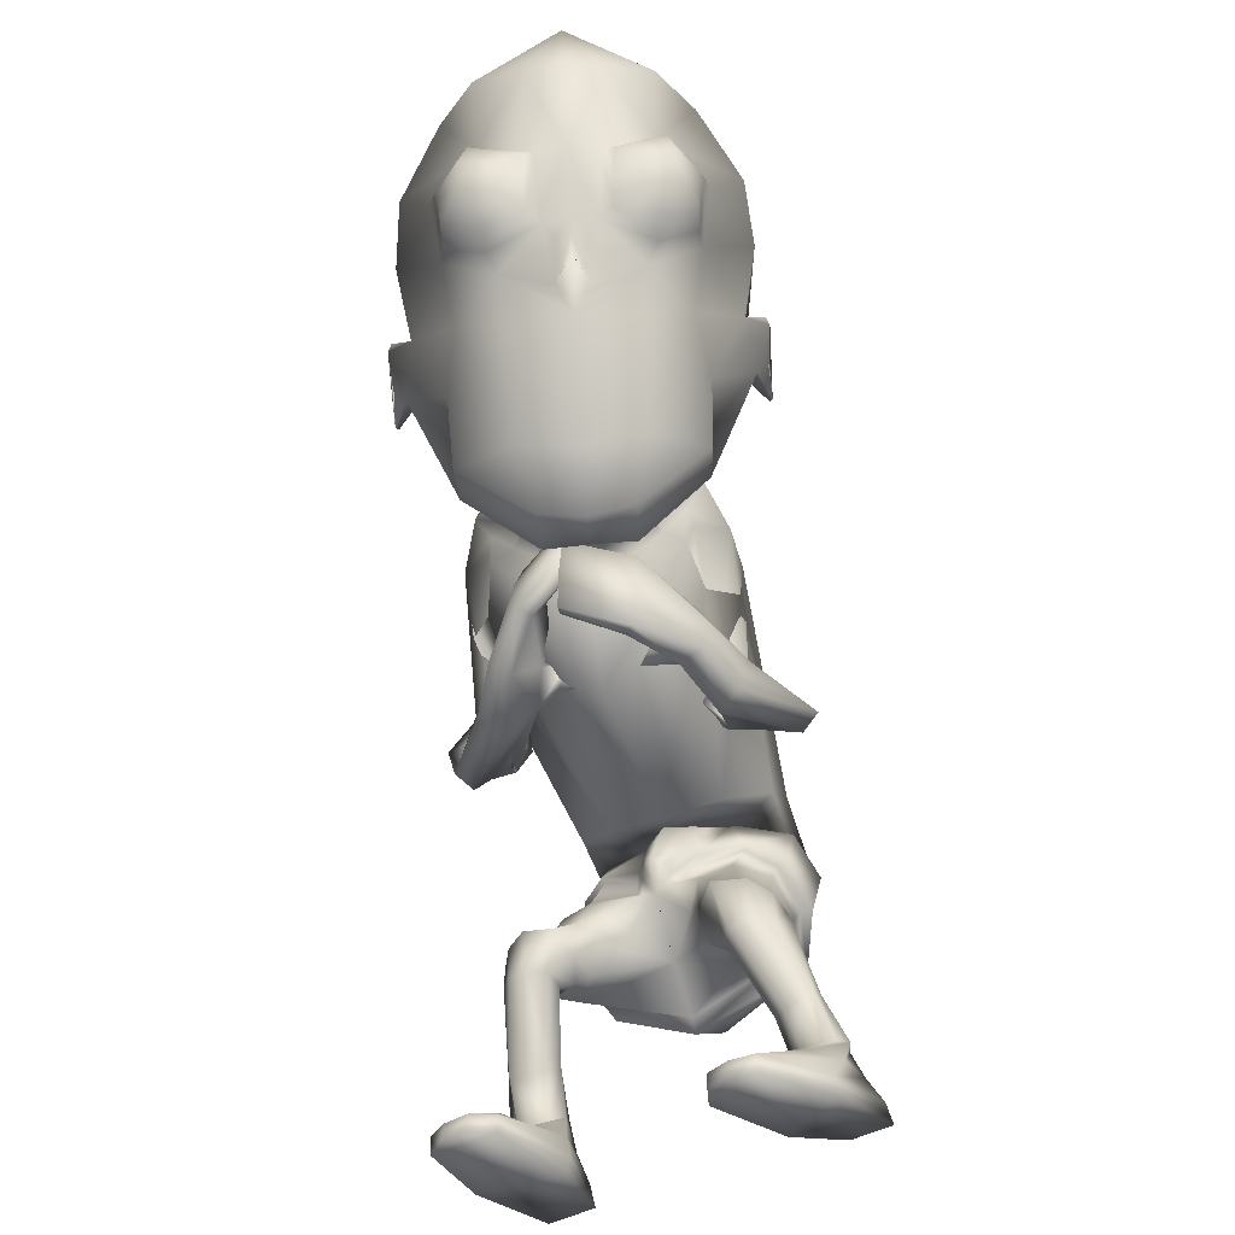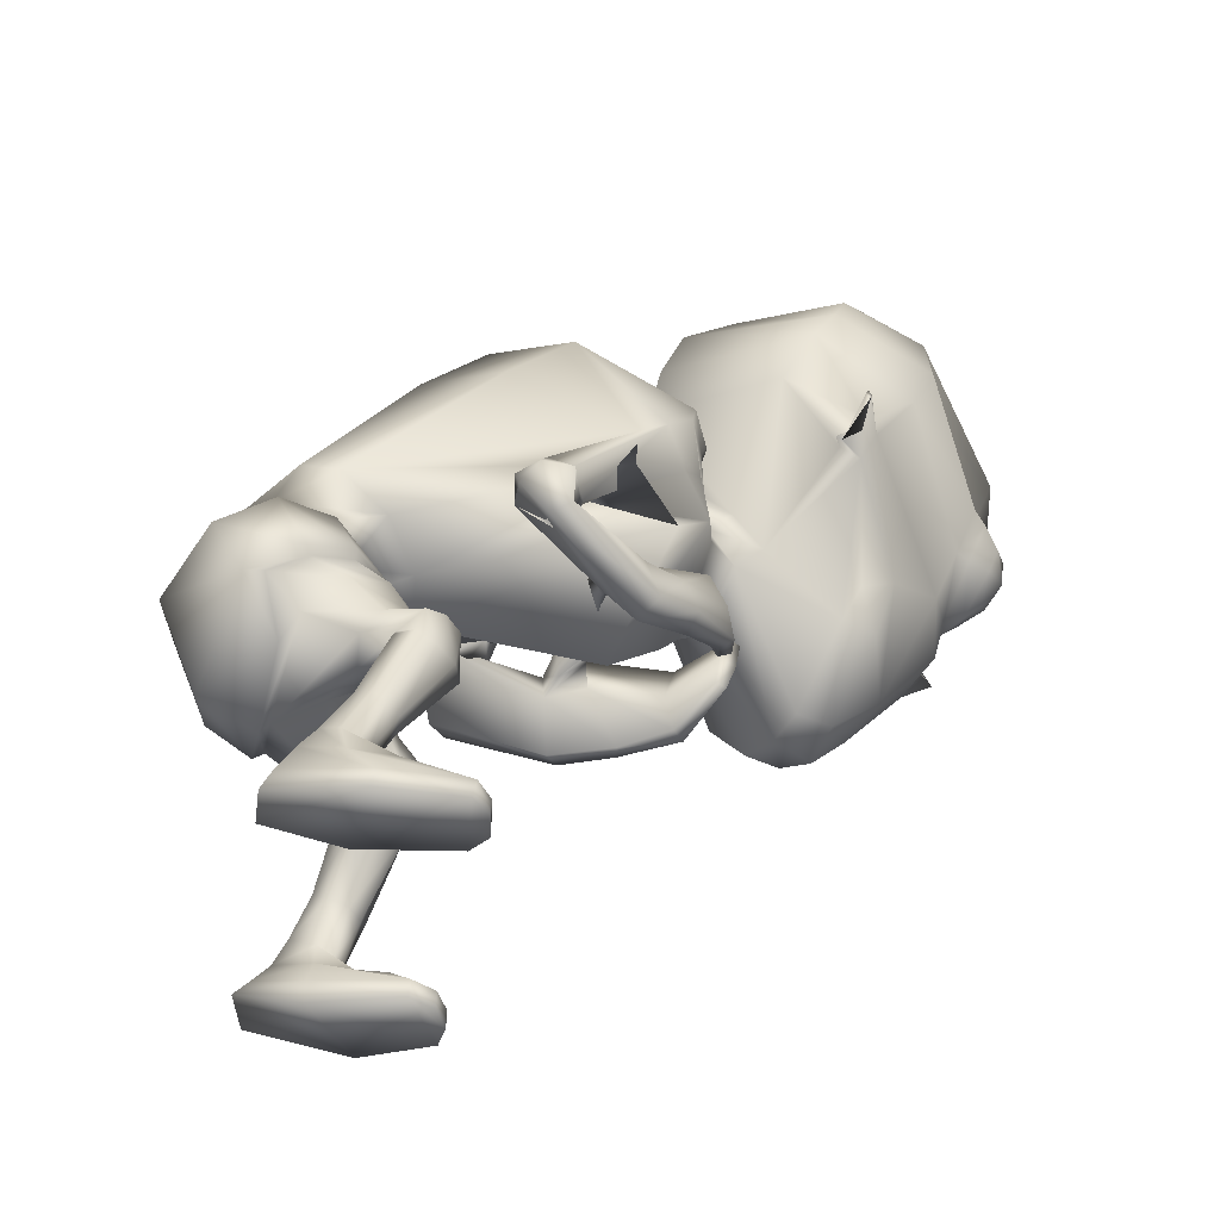
<metadata>
{"format":"obj","ext":"obj","renderer":"f3d","projection":"perspective","resolution":1024,"background":"white","views":[{"elev":-44.1,"azim":44.9,"up":"+Y"},{"elev":-38.7,"azim":-82.7,"up":"+Y"}]}
</metadata>
<code>
o untitled2:Mesh1.001
v 4.952 6.646 4.108
v 4.608 6.379 3.757
v 4.709 7.823 3.013
v 4.844 8.477 3.336
v 4.634 5.36 4.844
v 4.098 4.861 4.487
v 4.768 5.722 3.922
v -0.3199 2.852 -0.9529
v 0.839 3.301 -1.323
v 1.17 2.938 -0.7525
v 0.8328 2.838 -0.5248
v 1.843 5.386 2.292
v 1.928 5.247 2.317
v 1.994 5.39 2.461
v 1.938 5.487 2.444
v 4.843 8.818 2.944
v 4.847 8.721 2.882
v 4.787 8.75 2.841
v 4.803 8.866 2.902
v 4.366 10.21 2.823
v 2.183 10.75 3.574
v 2.752 11.48 4.245
v 4.428 10.76 3.235
v 3.391 11.74 4.963
v 4.426 11.58 4.319
v 4.559 7.82 2.57
v 4.484 7.858 2.542
v 4.7 8.148 2.768
v 4.761 8.116 2.81
v 4.722 8.691 3.199
v 4.464 7.957 2.891
v 5.779 8.815 5.862
v 5.543 8.184 6.529
v 5.68 8.155 6.445
v 6.002 8.592 5.928
v 5.262 7.355 6.274
v 5.467 7.425 6.231
v 5.372 7.049 5.583
v 5.626 7.17 5.679
v 5.645 7.701 4.952
v 5.783 7.685 5.146
v 5.897 8.483 5.076
v 6.005 8.371 5.28
v 5.98 7.962 6.218
v 6.162 8.215 5.929
v 5.868 7.582 6.114
v 5.851 7.388 5.761
v 6.022 7.693 5.399
v 6.141 8.102 5.508
v 6.148 7.78 5.847
v 1.226 4.053 -1.588
v 0.7072 3.67 -2.04
v 0.4513 4.617 -2.401
v 1.065 4.901 -1.991
v 0.372 4.218 0.4672
v 0.4607 4.178 0.3313
v 0.5702 4.491 0.05788
v 0.3693 4.579 0.3554
v 0.7267 5.195 -0.6372
v 0.6047 4.832 -0.2809
v 0.6462 4.43 -0.09487
v 1.15 4.512 -0.4452
v 0.7762 3.781 -1.812
v 0.5573 3.023 -1.383
v -0.376 2.686 -1.069
v 1.078 4.479 -0.4826
v 1.215 4.404 -0.9644
v 1.337 4.438 -1.012
v 1.108 5.123 -1.335
v 0.6848 5.155 -0.7448
v 1.208 5.15 -1.315
v 0.9616 4.93 -1.986
v 1.123 4.04 -1.474
v 0.3608 4.711 -2.232
v -0.6104 4.651 -2.148
v -0.6587 4.507 -2.321
v 0.5558 4.379 -0.214
v 0.5963 5.061 -0.3533
v 0.6063 4.811 -0.1134
v -0.3214 6.219 -1.072
v 0.4557 6.137 -1.422
v 0.1943 5.037 -0.216
v 1.129 5.04 -0.06127
v 0.5368 4.77 0.4352
v 1.365 5.439 -0.7722
v 1.124 5.828 -1.328
v 0.1878 8.376 0.4109
v 1.655 7.828 0.2759
v 2.847 6.135 2.011
v 1.657 4.831 2.596
v 2.762 6.606 1.271
v 2.806 7.072 1.265
v 0.6979 9.302 1.173
v 2.147 8.584 1.002
v 3.003 6.487 2.507
v 2.067 5.332 3.182
v 2.295 4.839 3.985
v 2.423 5.246 4.102
v 2.295 5.319 3.917
v 2.202 4.879 3.86
v 2.99 7.337 1.679
v 2.138 9.15 3.503
v 2.749 8.604 2.735
v 2.889 6.5 2.819
v 2.258 5.618 3.411
v 2.861 7.092 2.206
v 2.939 7.147 2.44
v 3.036 7.767 2.195
v -0.5346 3.162 -1.801
v 1.369 3.557 -1.064
v 1.125 4.076 -0.2251
v 1.439 3.908 -0.6002
v 0.4911 4.044 0.005677
v 0.835 3.822 0.1294
v 1.127 3.591 0.2028
v 1.404 3.554 -0.1017
v 1.508 3.436 -0.3591
v 1.444 3.187 -0.6653
v -0.08596 3.292 -0.4084
v 0.7977 3.075 -0.1293
v 0.517 3.573 -0.05994
v 0.8744 3.403 0.1504
v 1.218 0.1293 0.4474
v 2.158 0.03658 0.6211
v 1.838 0.04977 0.7669
v 1.447 0.08659 0.7141
v 1.499 2.804 -0.4829
v 1.105 2.736 -0.3537
v 1.864 2.984 -0.3505
v 1.718 3.274 0.2113
v 1.867 3.132 -0.08718
v 1.333 3.299 0.4514
v 0.9541 3.089 0.2675
v 0.8752 2.855 -0.03909
v 1.726 2.768 -0.5354
v 1.437 2.675 -0.5649
v 1.939 2.769 -0.3355
v 1.749 2.624 0.2126
v 1.925 2.694 -0.05197
v 1.502 2.588 0.3305
v 1.249 2.609 0.1214
v 1.237 2.62 -0.2275
v 1.881 1.847 -0.8049
v 1.586 1.784 -0.8134
v 2.067 1.805 -0.636
v 2.054 1.597 -0.2853
v 2.127 1.705 -0.4504
v 1.8 1.518 -0.2667
v 1.572 1.574 -0.3637
v 1.485 1.66 -0.5929
v 2.085 1.184 -1.085
v 1.629 1.234 -1.06
v 2.27 1.137 -0.872
v 2.104 1.014 -0.5402
v 2.259 1.065 -0.6592
v 1.882 0.955 -0.4825
v 1.67 0.974 -0.5227
v 1.537 1.076 -0.7055
v 2.143 0.8943 -1.259
v 1.655 0.916 -1.247
v 2.339 0.7531 -0.6689
v 1.914 0.6828 0.07996
v 2.187 0.6994 -0.1156
v 1.639 0.7153 0.1269
v 1.539 0.6991 -0.223
v 1.436 0.7769 -0.696
v 1.461 0.3202 0.7265
v 1.825 0.2827 0.7774
v 2.161 0.2625 0.6814
v 2.415 0.3462 -0.3535
v 2.235 0.6162 -1.477
v 1.563 0.6745 -1.441
v 1.315 0.48 -0.7318
v 1.234 0.3573 0.4724
v 2.424 0.09608 -0.3811
v 2.183 0.4194 -1.673
v 1.534 0.4975 -1.636
v 1.347 0.217 -0.7558
v 1.886 6.052 0.6022
v 1.745 6.025 0.8733
v 2.372 5.93 0.7432
v 2.138 6.047 0.5353
v 1.936 5.939 1.217
v 2.256 5.874 1.161
v 1.826 5.539 1.066
v 2.342 5.486 0.9896
v 2.752 5.528 0.4259
v 2.411 5.653 0.1796
v 1.928 5.707 0.277
v 1.586 5.68 0.6989
v 2.453 5.29 0.724
v 1.98 5.343 0.8165
v 2.851 5.329 1.479
v 3.184 4.94 1.65
v 2.742 4.983 0.2054
v 3.107 5.014 0.3264
v 3.112 4.455 1.77
v 2.734 4.345 1.702
v 1.779 5.445 0.4987
v 2.119 5.429 0.1882
v 2.506 5.061 1.697
v 2.537 5.404 1.668
v 0.2153 3.86 0.2335
v 0.04572 3.56 -0.09029
v 2.99 5.47 2.322
v 3.241 5.02 2.421
v 3.198 4.568 2.504
v 2.61 5.673 2.19
v 2.882 4.492 2.56
v 2.648 5.268 2.215
v 3.117 5.457 3.478
v 3.065 4.961 3.476
v 2.918 4.533 3.386
v 2.773 5.169 3.177
v 2.875 5.592 3.287
v 2.72 4.58 3.283
v 2.35 5.265 1.911
v 2.188 5.547 1.878
v 2.392 5.465 2.242
v 2.291 5.663 2.222
v 2.439 5.701 4.054
v 2.533 5.648 4.153
v 3.058 6.484 3.275
v 2.601 5.963 3.799
v 2.814 6.858 2.905
v 2.401 8.719 3.831
v 2.744 8.251 3.067
v 2.363 8.239 3.732
v 2.529 7.95 3.221
v 2.863 7.692 2.678
v 2.057 6.963 3.173
v 3.065 7.236 3.158
v 2.192 8.208 3.439
v 1.869 9.125 3.125
v 3.777 8.864 2.426
v 3.342 4.764 4.486
v 3.732 4.831 4.086
v 3.455 6.682 3.248
v 1.958 9.923 3.274
v 4.16 9.645 2.506
v 3.724 4.631 4.909
v 5.347 8.087 6.886
v 5.083 7.307 6.551
v 5.505 9.989 3.997
v 5.29 9.233 3.611
v 5.863 9.19 6.803
v 5.57 9.174 7.198
v 5.309 11.05 4.623
v 4.177 11.54 5.811
v 6.016 9.652 6.109
v 4.412 5.754 3.585
v 5.103 10.74 6.775
v 4.079 5.178 5.346
v 5.374 6.881 4.818
v 5.251 6.396 5.459
v 4.962 6.652 6.093
v 5.015 6.678 6.291
v 5.073 6.696 6.521
v 4.712 6.293 6.104
v 4.932 6.916 6.374
v 0.3347 4.886 0.1999
v 0.2834 5.063 0.03405
v 0.4364 3.955 0.1495
v 0.2561 5.158 -0.0553
v 0.4601 4.104 0.1704
v 5.092 7.171 6.304
v 5.016 7.13 6.473
v 2.624 6.534 6.131
v 1.78 8.311 6.058
v 1.479 7.656 5.832
v 2.303 6.269 5.72
v 3.48 5.302 5.822
v 2.476 5.612 5.85
v 3.218 4.817 5.219
v -1.108 2.897 0.1901
v -1.472 3.121 0.2726
v -1.475 3.495 -0.4024
v 1.479 5.274 2.357
v 1.566 5.415 2.477
v 1.545 5.343 2.562
v 1.445 5.173 2.484
v 1.358 8.628 6.034
v 1.319 8.675 5.993
v 1.259 8.558 5.961
v 1.296 8.528 6.023
v 1.276 10.03 5.643
v 1.645 10.59 5.774
v 2.67 11.48 5.922
v 1.059 7.633 5.622
v 1.253 7.931 5.879
v 1.215 7.964 5.816
v 1.036 7.674 5.547
v 1.647 8.522 5.936
v 1.373 7.797 5.582
v 4.238 8.723 7.254
v 4.293 8.491 7.468
v 4.87 8.106 7.175
v 4.966 8.15 7.049
v 4.719 7.383 6.903
v 4.786 7.33 6.703
v 4.154 7.093 6.998
v 4.082 6.985 6.737
v 3.567 7.564 7.129
v 3.378 7.579 6.976
v 3.655 8.233 7.394
v 3.456 8.339 7.273
v 4.302 8.104 7.602
v 4.626 7.882 7.435
v 4.552 7.506 7.296
v 4.205 7.297 7.237
v 3.805 7.568 7.386
v 3.885 7.971 7.536
v 4.243 7.67 7.557
v -1.652 4.306 -0.349
v -1.587 5.107 -0.7592
v -1.609 4.792 -1.493
v -1.755 3.924 -1.024
v 0.05737 4.495 0.2766
v 0.2159 4.192 0.4332
v -0.2542 5.072 -0.1374
v -0.6207 4.516 0.3571
v -0.1053 4.388 0.2315
v -0.0793 4.749 0.03365
v -1.612 4.008 -0.8147
v -1.356 3.175 -0.6549
v -0.6224 4.476 0.2853
v -1.172 4.573 0.1102
v -1.081 4.511 0.05806
v -1.022 5.178 -0.2989
v -1.051 5.234 -0.2175
v -0.3123 5.034 -0.2353
v -1.529 5.094 -0.8333
v -1.513 4.255 -0.345
v -1.425 4.824 -1.44
v -0.1503 4.314 0.0929
v 0.00634 4.781 0.1497
v -0.06481 4.951 -0.03943
v -1.055 6.051 -0.6894
v -0.2245 4.922 0.5825
v -0.9324 5.27 0.385
v -1.307 5.7 -0.1342
v -0.6181 7.693 1.654
v 0.6339 6.081 3.595
v -0.09501 6.482 3.172
v -0.1505 6.959 3.206
v -0.2478 8.456 2.439
v 1.055 6.469 3.949
v 2.534 5.522 4.042
v 2.534 5.471 3.884
v 2.45 5.917 3.761
v 2.464 5.964 3.992
v 0.1008 7.258 3.548
v 1.243 8.521 3.792
v 1.456 6.479 3.928
v 0.9238 7.094 3.858
v 0.6877 6.998 3.685
v 0.5536 7.722 3.812
v -1.568 3.822 0.1654
v -1.154 4.059 0.5161
v -0.6425 4.029 0.5215
v -0.07208 4.008 0.2387
v -0.926 3.598 0.8494
v -0.54 3.473 0.8547
v -0.3024 3.687 0.5773
v -1.214 3.586 0.7597
v -1.485 3.414 0.5217
v -0.7395 3.006 0.4244
v -0.4872 3.252 0.6503
v -0.3067 3.461 0.2366
v -1.143 0.3869 1.515
v -1.368 0.3825 1.788
v -1.759 0.3876 1.85
v -2.082 0.3977 1.711
v -1.231 2.849 0.5384
v -1.556 3.039 0.7142
v -1.637 3.261 1.04
v -1.393 3.343 1.216
v -1.039 3.365 1.314
v -0.6221 3.231 1.223
v -0.5827 2.983 0.8471
v -0.824 2.826 0.5945
v -1.305 2.915 0.511
v -1.564 2.998 0.6751
v -1.661 2.963 0.9348
v -1.523 2.842 1.156
v -1.256 2.751 1.319
v -0.9762 2.713 1.319
v -0.8445 2.766 1.033
v -0.9877 2.822 0.7224
v -1.489 2.049 0.206
v -1.759 2.09 0.3355
v -1.864 2.014 0.5556
v -1.845 1.889 0.7346
v -1.711 1.769 0.8431
v -1.468 1.707 0.7518
v -1.297 1.79 0.5834
v -1.308 1.908 0.352
v -1.61 1.516 -0.09386
v -2.041 1.448 0.06202
v -2.125 1.368 0.316
v -2.037 1.274 0.4989
v -1.847 1.219 0.5482
v -1.62 1.17 0.5123
v -1.436 1.204 0.4042
v -1.376 1.328 0.1944
v -1.682 1.178 -0.2947
v -2.144 1.157 -0.134
v -2.202 1.043 0.4067
v -2.036 1.009 0.9409
v -1.78 0.9844 1.127
v -1.505 0.9867 1.164
v -1.367 0.927 0.7768
v -1.29 0.994 0.269
v -1.723 0.6183 1.846
v -1.359 0.6167 1.787
v -2.062 0.626 1.758
v -2.297 0.7842 -0.301
v -2.322 0.6833 0.7396
v -1.645 0.814 -0.4861
v -1.215 0.6877 0.2683
v -1.136 0.6164 1.527
v -2.314 0.5257 -0.4417
v -2.358 0.4328 0.7312
v -1.683 0.5522 -0.6192
v -1.28 0.4266 0.2832
v -0.2883 5.967 2.004
v -0.5958 6.04 1.984
v -0.7937 6.077 2.199
v -0.7441 5.941 2.5
v -0.316 5.784 2.561
v -0.09776 5.841 2.33
v -0.5839 5.464 2.578
v -0.2613 5.483 2.165
v -1.17 5.708 2.192
v -1.146 5.581 2.592
v -0.4422 5.666 1.782
v -0.9202 5.753 1.849
v -0.842 5.312 2.495
v 0.2006 5.207 3.245
v 0.2697 5.478 2.783
v -0.5547 5.321 2.156
v -0.9882 5.059 2.263
v 0.4362 4.511 3.105
v 0.3058 4.739 3.406
v -1.026 5.157 2.567
v -0.7005 5.458 1.811
v 0.5834 5.446 2.589
v 0.5998 5.115 2.69
v -1.056 5.486 1.921
v 0.8316 5.378 3.651
v 0.9035 5.714 3.234
v 0.9068 4.944 3.804
v 1.011 5.766 2.8
v 0.9858 5.405 2.989
v 1.12 4.783 3.604
v 1.629 5.585 4.082
v 1.552 6.031 3.879
v 1.728 5.131 4.146
v 1.617 6.004 3.552
v 1.682 5.536 3.622
v 1.815 5.065 3.935
v 0.9528 5.496 2.373
v 0.8777 5.283 2.609
v 1.157 5.513 2.737
v 1.206 5.665 2.58
v 2.373 6.361 3.89
v 2.385 6.341 3.746
v 1.946 6.456 4.171
v 1.597 6.817 3.855
v 1.599 8.187 3.882
v 1.842 7.914 3.712
v 1.155 7.674 3.853
v 1.801 7.191 4.174
v 0.9811 8.703 4.928
v 2.874 4.79 4.797
v 1.852 6.625 4.542
v 1.008 9.459 5.373
v 2.352 9.804 6.871
v 2.018 9.04 6.574
v 5.148 9.148 7.45
v 2.927 10.91 6.796
v 4.418 9.558 7.561
v 2.163 5.65 5.452
v 3.298 6.78 6.654
v 3.989 6.334 6.572
v 4.657 6.637 6.364
v 4.848 6.67 6.439
v 0.0298 3.89 0.3091
v 0.08374 4.099 0.3269
v 4.838 7.157 6.533
f 1 2 3 4
f 5 6 7 1
f 8 9 10 11
f 12 13 14 15
f 16 17 18 19
f 20 21 22 23
f 23 22 24 25
f 26 27 28 29
f 30 4 16 19
f 3 31 27 26
f 18 17 29 28
f 32 33 34 35
f 33 36 37 34
f 36 38 39 37
f 38 40 41 39
f 40 42 43 41
f 42 32 35 43
f 35 34 44 45
f 34 37 46 44
f 37 39 47 46
f 39 41 48 47
f 41 43 49 48
f 43 35 45 49
f 50 45 44 46
f 50 46 47 48
f 50 48 49 45
f 51 52 53 54
f 55 56 57 58
f 59 60 61 62
f 63 9 64 52
f 9 8 65 64
f 66 67 68 62
f 69 70 59 71
f 72 69 71 54
f 67 73 51 68
f 73 63 52 51
f 74 72 54 53
f 75 74 53 76
f 77 66 62 61
f 60 59 78 79
f 61 60 79 57
f 74 75 80 81
f 82 70 83 84
f 70 69 85 83
f 72 74 81 86
f 81 80 87 88
f 84 83 89 90
f 83 85 91 89
f 86 81 88 92
f 88 87 93 94
f 90 89 95 96
f 97 98 99 100
f 92 88 94 101
f 94 93 102 103
f 96 95 104 105
f 95 106 107 104
f 101 94 103 108
f 109 52 64 65
f 63 73 110 9
f 67 66 111 112
f 66 77 113 111
f 111 114 115 116
f 112 111 116 117
f 9 110 118 10
f 119 8 11 120
f 114 121 122 115
f 123 124 125 126
f 11 10 127 128
f 10 118 129 127
f 117 116 130 131
f 116 115 132 130
f 115 122 133 132
f 120 11 128 134
f 128 127 135 136
f 127 129 137 135
f 131 130 138 139
f 130 132 140 138
f 132 133 141 140
f 134 128 136 142
f 136 135 143 144
f 135 137 145 143
f 139 138 146 147
f 138 140 148 146
f 140 141 149 148
f 142 136 144 150
f 144 143 151 152
f 143 145 153 151
f 147 146 154 155
f 146 148 156 154
f 148 149 157 156
f 150 144 152 158
f 152 151 159 160
f 151 153 161 159
f 155 154 162 163
f 154 156 164 162
f 156 157 165 164
f 158 152 160 166
f 162 164 167 168
f 163 162 168 169
f 159 161 170 171
f 160 159 171 172
f 166 160 172 173
f 164 165 174 167
f 171 170 175 176
f 172 171 176 177
f 173 172 177 178
f 167 174 123 126
f 168 167 126 125
f 169 168 125 124
f 177 176 175 178
f 89 91 179 180
f 92 101 181 182
f 106 95 183 184
f 95 89 180 183
f 184 183 185 186
f 182 181 187 188
f 180 179 189 190
f 183 180 190 185
f 191 192 193 194
f 195 196 197 198
f 199 200 201 202
f 192 199 202 193
f 203 204 119 121
f 122 121 119 120
f 133 122 120 134
f 141 133 134 142
f 149 141 142 150
f 157 149 150 158
f 165 157 158 166
f 174 165 166 173
f 123 174 173 178
f 178 175 124 123
f 170 169 124 175
f 161 163 169 170
f 153 155 163 161
f 145 147 155 153
f 137 139 147 145
f 129 131 139 137
f 118 117 131 129
f 110 112 117 118
f 73 67 112 110
f 85 69 72 86
f 91 85 86 92
f 179 91 92 182
f 189 179 182 188
f 201 200 195 198
f 196 191 194 197
f 181 184 186 187
f 101 106 184 181
f 107 106 101 108
f 186 185 192 191
f 187 186 191 196
f 188 187 196 195
f 200 189 188 195
f 190 189 200 199
f 185 190 199 192
f 194 193 205 206
f 197 194 206 207
f 193 202 208 205
f 201 198 209 210
f 198 197 207 209
f 206 205 211 212
f 207 206 212 213
f 208 210 214 215
f 205 208 215 211
f 210 209 216 214
f 209 207 213 216
f 202 201 217 218
f 201 210 219 217
f 210 208 220 219
f 208 202 218 220
f 218 217 13 12
f 217 219 14 13
f 219 220 15 14
f 220 218 12 15
f 211 215 221 222
f 212 211 222 98
f 213 212 98 97
f 216 213 97 100
f 214 216 100 99
f 215 214 99 221
f 99 98 222 221
f 105 104 223 224
f 225 223 104 107
f 103 102 226 227
f 227 226 228 229
f 229 225 230 227
f 225 107 108 230
f 230 108 103 227
f 229 228 231 225
f 232 233 234 235
f 236 224 223 237
f 238 232 235 31 3
f 235 234 239 240
f 236 237 6 241
f 242 243 36 33
f 244 245 20 23
f 242 33 246 247
f 248 244 23 25
f 249 248 25 24
f 240 239 21 20
f 245 4 30 240 20
f 32 244 248 250
f 42 245 244 32
f 40 4 245 42
f 251 238 3 2
f 246 33 32 250
f 246 250 252 247
f 252 250 248 249
f 6 5 253 241
f 6 237 251 7
f 223 238 251 237
f 225 232 238 223
f 225 231 233 232
f 30 31 235 240
f 4 3 17 16
f 31 30 19 18
f 31 18 28 27
f 17 3 26 29
f 254 40 38 255
f 4 40 254 1
f 256 257 258 259
f 260 258 257 256
f 255 259 253 5
f 254 255 5 1
f 7 251 2 1
f 38 256 259 255
f 261 79 78 262
f 62 68 71 59
f 54 71 68 51
f 52 109 76 53
f 58 57 79 261
f 111 113 263 114
f 70 82 264 59
f 263 113 265 203
f 113 77 61 265
f 59 264 262 78
f 203 265 56 55
f 265 61 57 56
f 263 203 121 114
f 36 266 256 38
f 243 267 266 36
f 256 266 267 260
f 268 269 270 271
f 272 268 273 274
f 8 275 276 277
f 278 279 280 281
f 282 283 284 285
f 286 287 22 21
f 287 288 24 22
f 289 290 291 292
f 293 283 282 269
f 270 289 292 294
f 284 291 290 285
f 295 296 297 298
f 298 297 299 300
f 300 299 301 302
f 302 301 303 304
f 304 303 305 306
f 306 305 296 295
f 296 307 308 297
f 297 308 309 299
f 299 309 310 301
f 301 310 311 303
f 303 311 312 305
f 305 312 307 296
f 313 309 308 307
f 313 311 310 309
f 313 307 312 311
f 314 315 316 317
f 55 58 318 319
f 320 321 322 323
f 324 317 325 277
f 277 325 65 8
f 326 321 327 328
f 329 330 320 331
f 332 315 330 329
f 328 327 314 333
f 333 314 317 324
f 334 316 315 332
f 75 76 316 334
f 335 322 321 326
f 323 336 337 320
f 322 318 336 323
f 334 338 80 75
f 82 84 339 331
f 331 339 340 329
f 332 341 338 334
f 338 342 87 80
f 84 90 343 339
f 339 343 344 340
f 341 345 342 338
f 342 346 93 87
f 90 96 347 343
f 348 349 350 351
f 345 352 346 342
f 346 353 102 93
f 96 105 354 347
f 347 354 355 356
f 352 357 353 346
f 109 65 325 317
f 324 277 358 333
f 328 359 360 326
f 326 360 361 335
f 360 362 363 364
f 359 365 362 360
f 277 276 366 358
f 119 367 275 8
f 364 363 368 369
f 370 371 372 373
f 275 374 375 276
f 276 375 376 366
f 365 377 378 362
f 362 378 379 363
f 363 379 380 368
f 367 381 374 275
f 374 382 383 375
f 375 383 384 376
f 377 385 386 378
f 378 386 387 379
f 379 387 388 380
f 381 389 382 374
f 382 390 391 383
f 383 391 392 384
f 385 393 394 386
f 386 394 395 387
f 387 395 396 388
f 389 397 390 382
f 390 398 399 391
f 391 399 400 392
f 393 401 402 394
f 394 402 403 395
f 395 403 404 396
f 397 405 398 390
f 398 406 407 399
f 399 407 408 400
f 401 409 410 402
f 402 410 411 403
f 403 411 412 404
f 405 413 406 398
f 410 414 415 411
f 409 416 414 410
f 407 417 418 408
f 406 419 417 407
f 413 420 419 406
f 411 415 421 412
f 417 422 423 418
f 419 424 422 417
f 420 425 424 419
f 415 371 370 421
f 414 372 371 415
f 416 373 372 414
f 424 425 423 422
f 343 426 427 344
f 345 428 429 352
f 356 430 431 347
f 347 431 426 343
f 430 432 433 431
f 428 434 435 429
f 426 436 437 427
f 431 433 436 426
f 438 439 440 441
f 442 443 444 445
f 446 447 448 449
f 441 440 447 446
f 203 369 119 204
f 368 367 119 369
f 380 381 367 368
f 388 389 381 380
f 396 397 389 388
f 404 405 397 396
f 412 413 405 404
f 421 420 413 412
f 370 425 420 421
f 425 370 373 423
f 418 423 373 416
f 408 418 416 409
f 400 408 409 401
f 392 400 401 393
f 384 392 393 385
f 376 384 385 377
f 366 376 377 365
f 358 366 365 359
f 333 358 359 328
f 340 341 332 329
f 344 345 341 340
f 427 428 345 344
f 437 434 428 427
f 448 443 442 449
f 445 444 439 438
f 429 435 432 430
f 352 429 430 356
f 355 357 352 356
f 432 438 441 433
f 435 445 438 432
f 434 442 445 435
f 449 442 434 437
f 436 446 449 437
f 433 441 446 436
f 439 450 451 440
f 444 452 450 439
f 440 451 453 447
f 448 454 455 443
f 443 455 452 444
f 450 456 457 451
f 452 458 456 450
f 453 459 460 454
f 451 457 459 453
f 454 460 461 455
f 455 461 458 452
f 447 462 463 448
f 448 463 464 454
f 454 464 465 453
f 453 465 462 447
f 462 278 281 463
f 463 281 280 464
f 464 280 279 465
f 465 279 278 462
f 457 466 467 459
f 456 351 466 457
f 458 348 351 456
f 461 349 348 458
f 460 350 349 461
f 459 467 350 460
f 350 467 466 351
f 105 224 468 354
f 469 355 354 468
f 353 470 226 102
f 470 471 228 226
f 471 470 472 469
f 469 472 357 355
f 472 470 353 357
f 471 469 231 228
f 473 474 234 233
f 236 475 468 224
f 476 270 294 474 473
f 474 477 239 234
f 236 241 274 475
f 242 298 300 243
f 478 287 286 479
f 242 247 480 298
f 481 288 287 478
f 249 24 288 481
f 477 286 21 239
f 479 286 477 293 269
f 295 482 481 478
f 306 295 478 479
f 304 306 479 269
f 483 271 270 476
f 480 482 295 298
f 480 247 252 482
f 252 249 481 482
f 274 241 253 272
f 274 273 483 475
f 468 475 483 476
f 469 468 476 473
f 469 473 233 231
f 293 477 474 294
f 269 282 285 270
f 294 284 283 293
f 294 292 291 284
f 285 290 289 270
f 484 485 302 304
f 269 268 484 304
f 486 259 258 487
f 260 486 487 258
f 485 272 253 259
f 484 268 272 485
f 273 268 271 483
f 302 485 259 486
f 261 262 337 336
f 321 320 330 327
f 315 314 327 330
f 317 316 76 109
f 58 261 336 318
f 360 364 488 361
f 331 320 264 82
f 488 203 489 361
f 361 489 322 335
f 320 337 262 264
f 203 55 319 489
f 489 319 318 322
f 488 364 369 203
f 300 302 486 490
f 243 300 490 267
f 486 260 267 490

</code>
